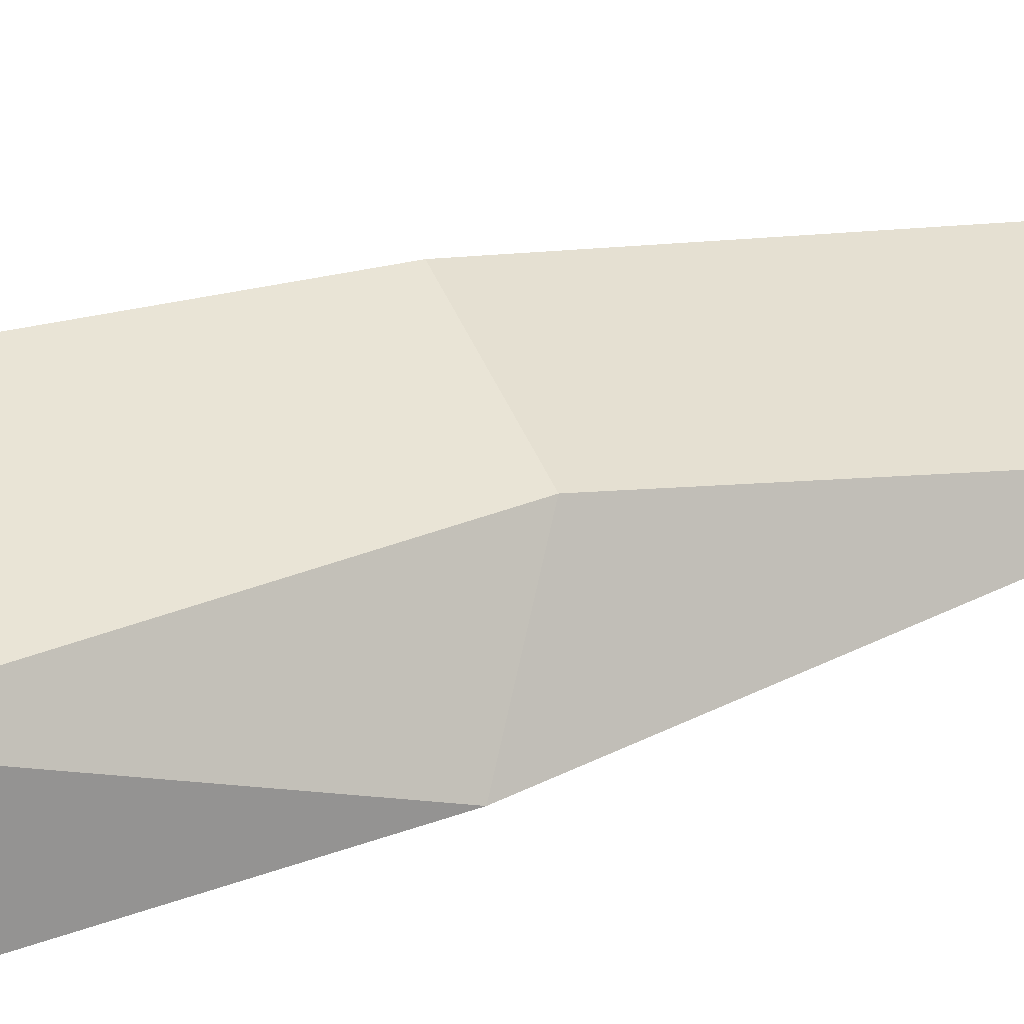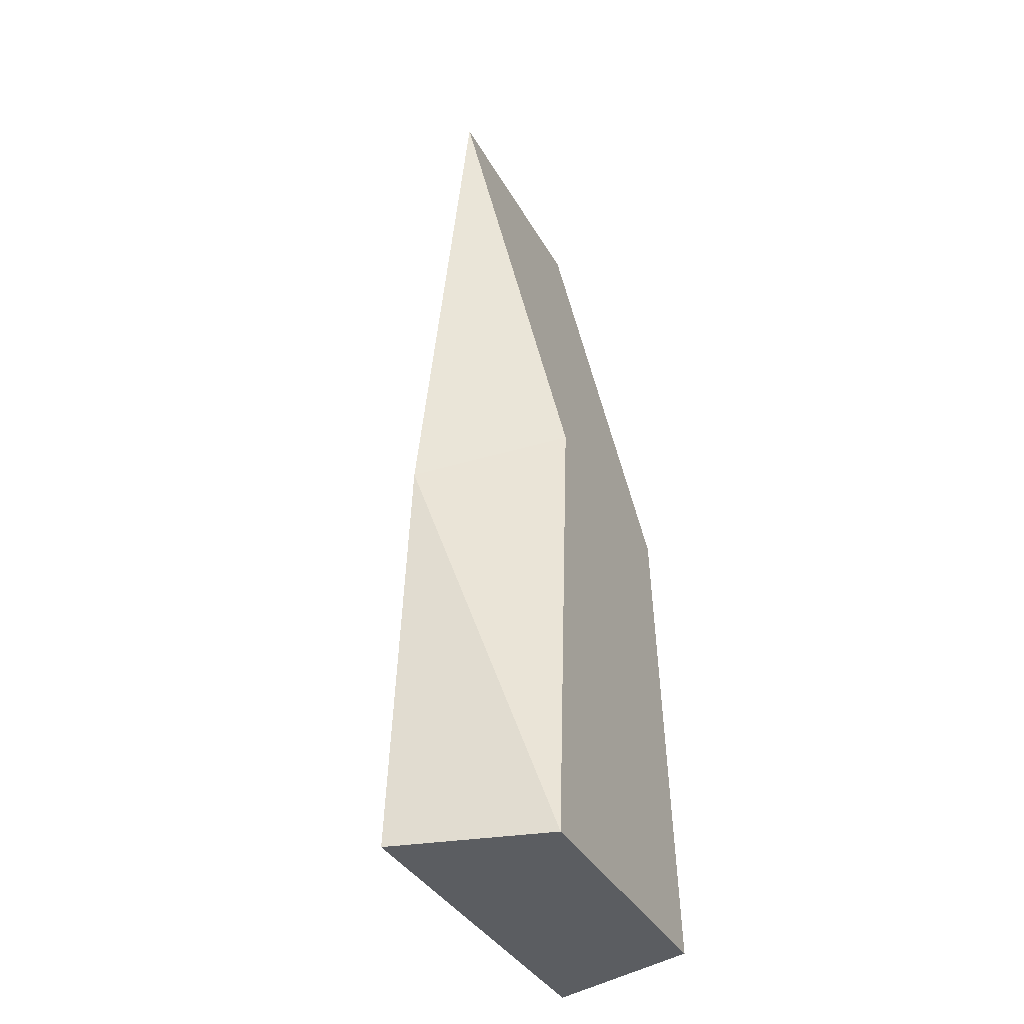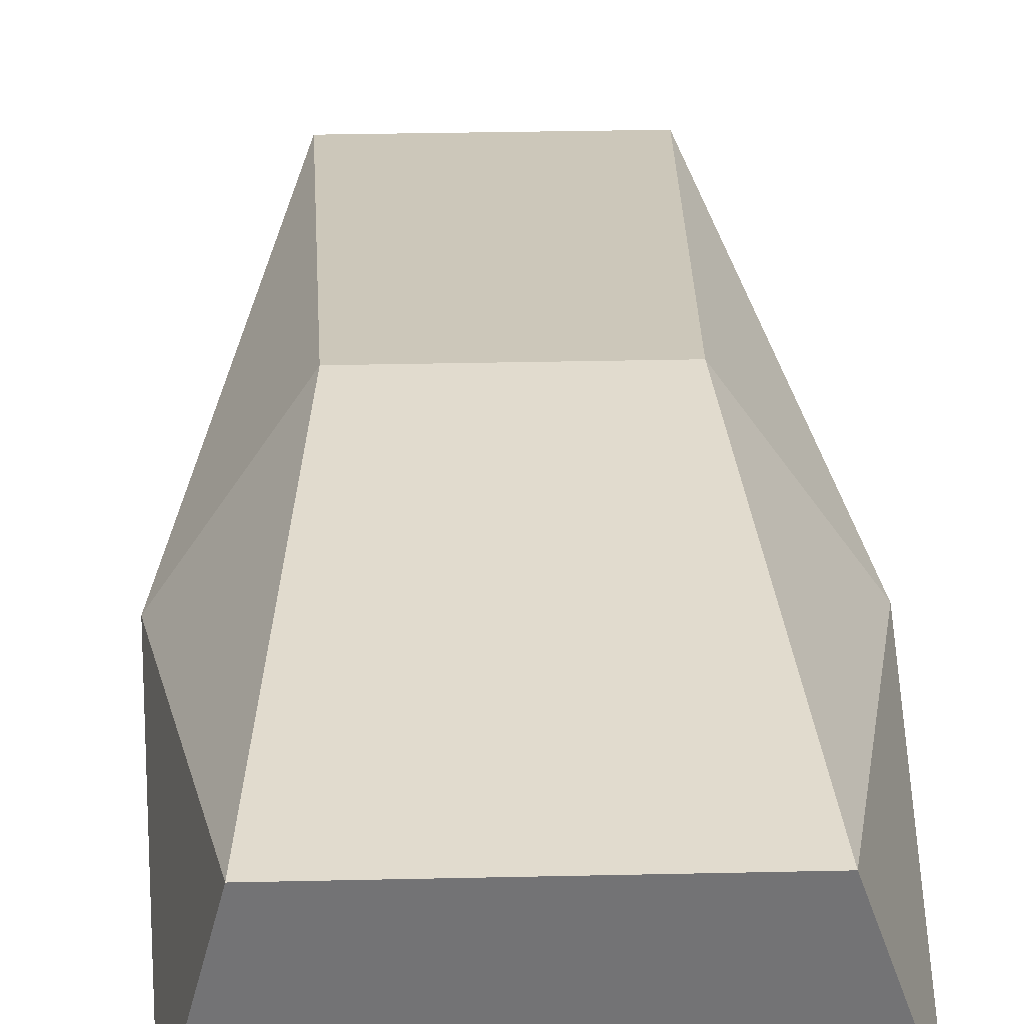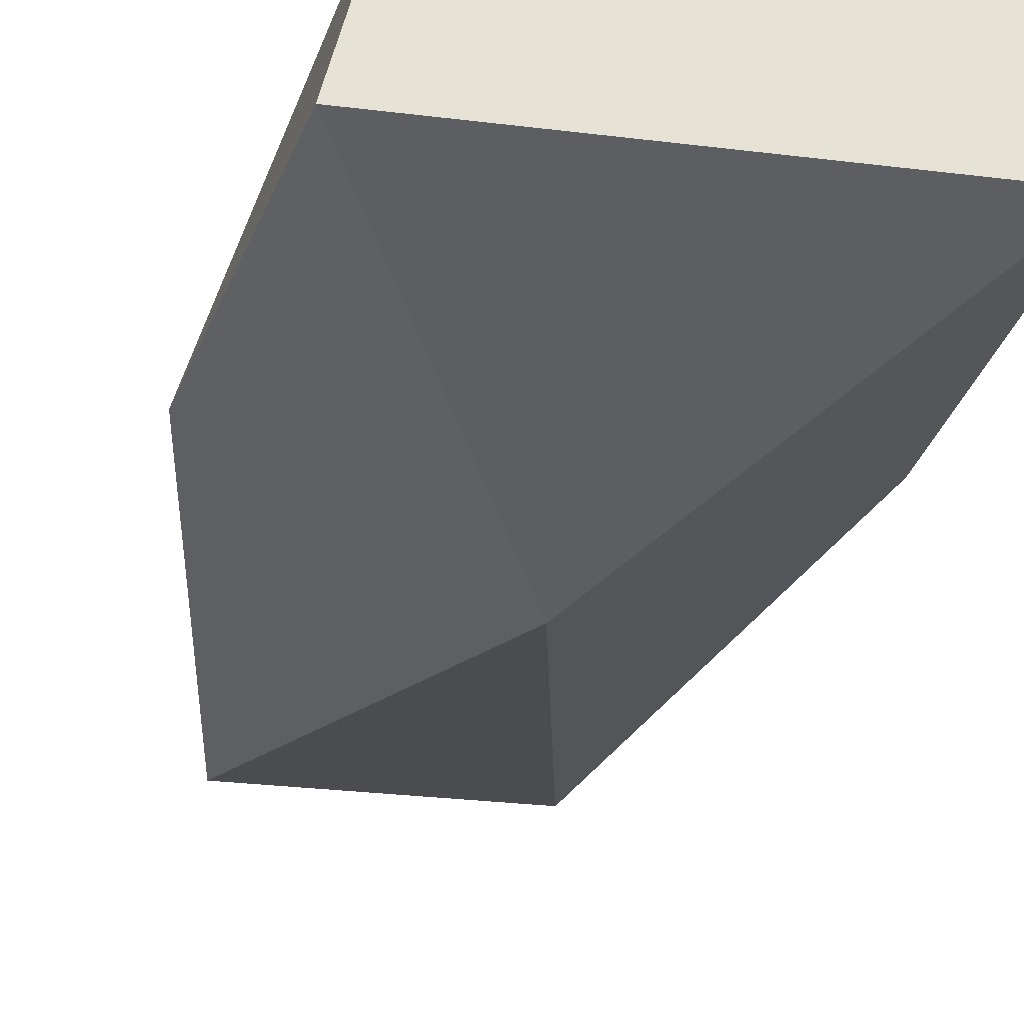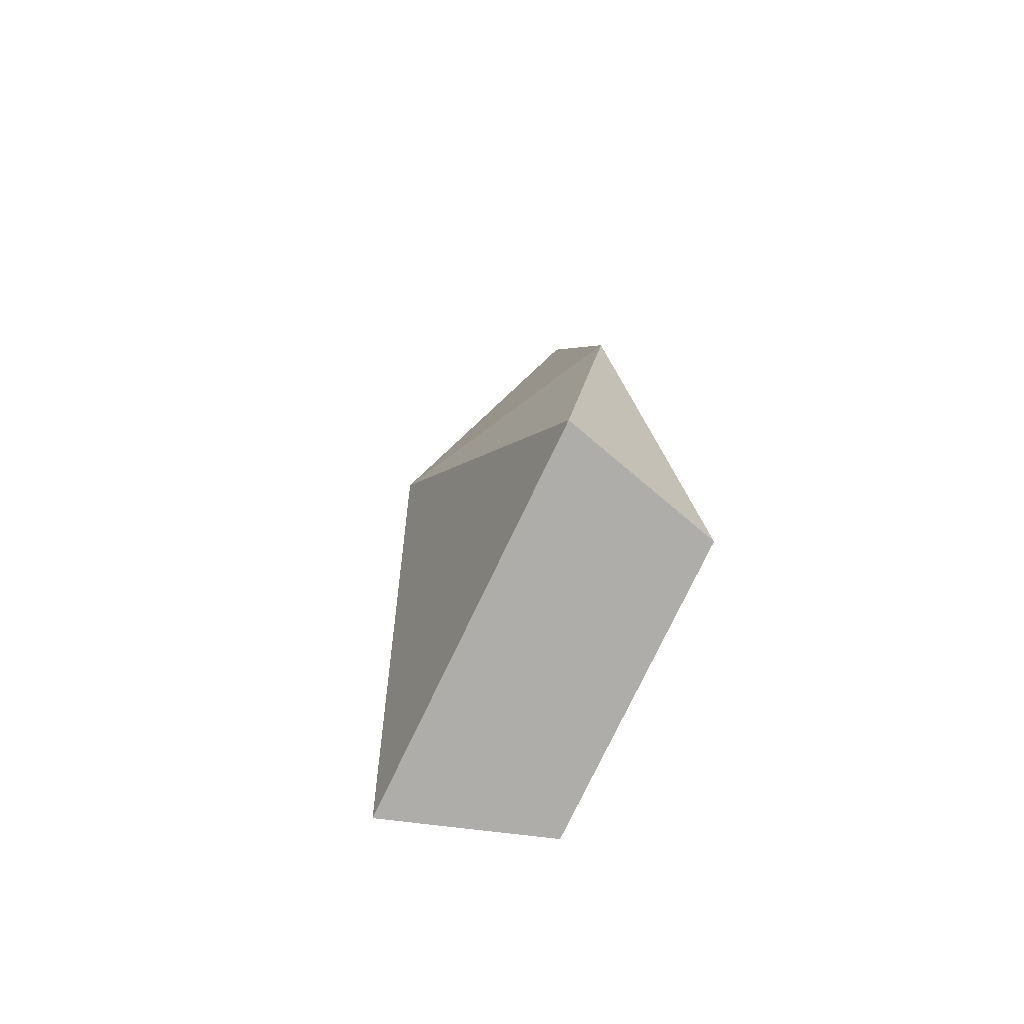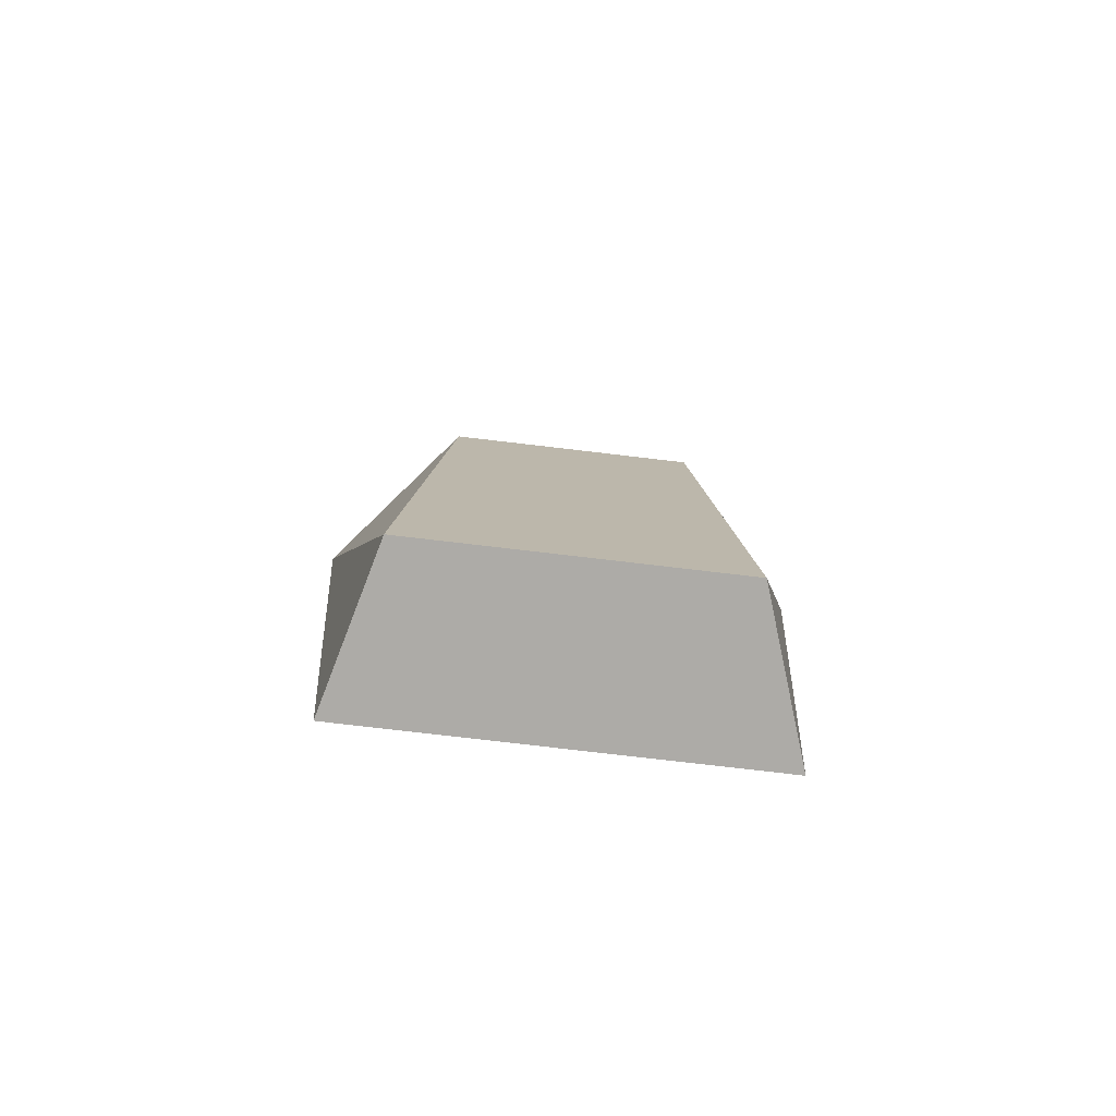
<metadata>
{"format":"obj","ext":"obj","renderer":"f3d","projection":"perspective","resolution":1024,"background":"white","views":[{"elev":42.5,"azim":-110.4,"up":"+Y"},{"elev":-35.9,"azim":115.5,"up":"+Z"},{"elev":34.2,"azim":178.3,"up":"+Y"},{"elev":-26.4,"azim":168.7,"up":"+Y"},{"elev":-77.2,"azim":64.4,"up":"+Z"},{"elev":-76.4,"azim":173.3,"up":"+Z"}]}
</metadata>
<code>
g Hgn_PulsarCorvette_LOD2
v 0.0992 -7.6 -1.661
v 10.27 -2.231 -1.539
v 6.072 -1.878 25.27
v -5.874 -1.878 25.27
v -10.07 -2.231 -1.539
v 0.0992 -7.6 -1.661
v -10.07 -2.231 -1.539
v -5.874 -1.878 25.27
v -5.137 3.266 2.292
v 6.072 -1.878 25.27
v 10.27 -2.231 -1.539
v 5.336 3.266 2.292
v 0.0992 -7.6 -1.661
v -9.328 -3.882 -19.38
v 8.927 -3.882 -19.38
v -9.328 -3.882 -19.38
v -6.84 3.412 -19.38
v 8.927 -3.882 -19.38
v 7.039 3.412 -19.38
v 0.0992 -7.6 -1.661
v 8.927 -3.882 -19.38
v 10.27 -2.231 -1.539
v -10.07 -2.231 -1.539
v -9.328 -3.882 -19.38
v 0.0992 -7.6 -1.661
v -10.07 -2.231 -1.539
v -6.84 3.412 -19.38
v -9.328 -3.882 -19.38
v 10.27 -2.231 -1.539
v 8.927 -3.882 -19.38
v 7.039 3.412 -19.38
v 6.072 -1.878 25.27
v -5.874 -1.878 25.27
v 0.0992 -7.6 -1.661
v 6.072 -1.878 25.27
v 5.336 3.266 2.292
v -5.874 -1.878 25.27
v -5.137 3.266 2.292
v 7.039 3.412 -19.38
v -6.84 3.412 -19.38
v 5.336 3.266 2.292
v -5.137 3.266 2.292
v 10.27 -2.231 -1.539
v 7.039 3.412 -19.38
v 5.336 3.266 2.292
v -10.07 -2.231 -1.539
v -5.137 3.266 2.292
v -6.84 3.412 -19.38
f 1 2 3
f 4 5 6
f 7 8 9
f 10 11 12
f 13 14 15
f 16 17 18
f 17 19 18
f 20 21 22
f 23 24 25
f 26 27 28
f 29 30 31
f 32 33 34
f 35 36 37
f 36 38 37
f 39 40 41
f 42 41 40
f 43 44 45
f 46 47 48

</code>
